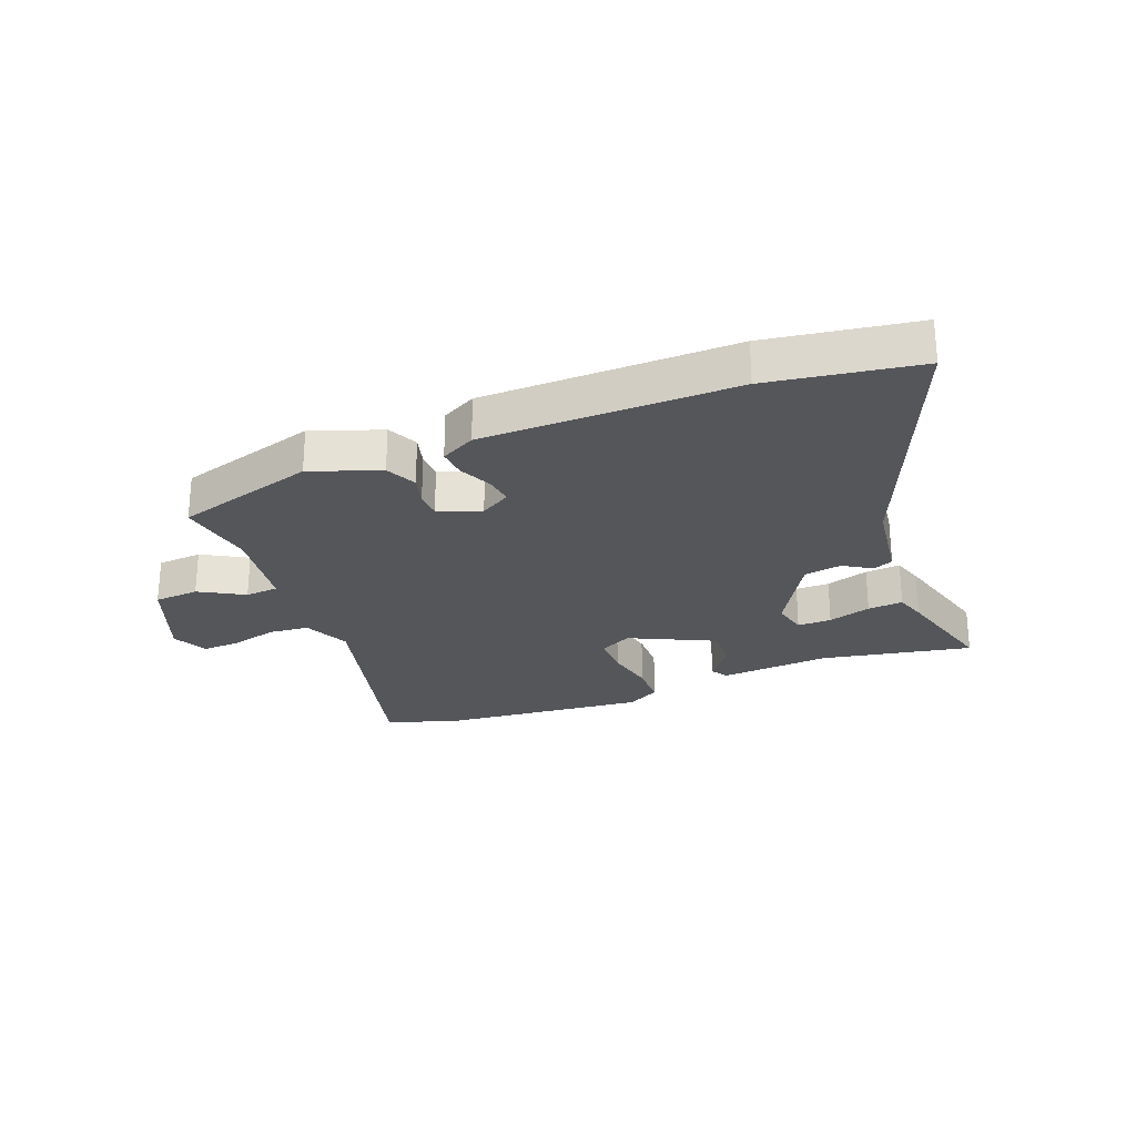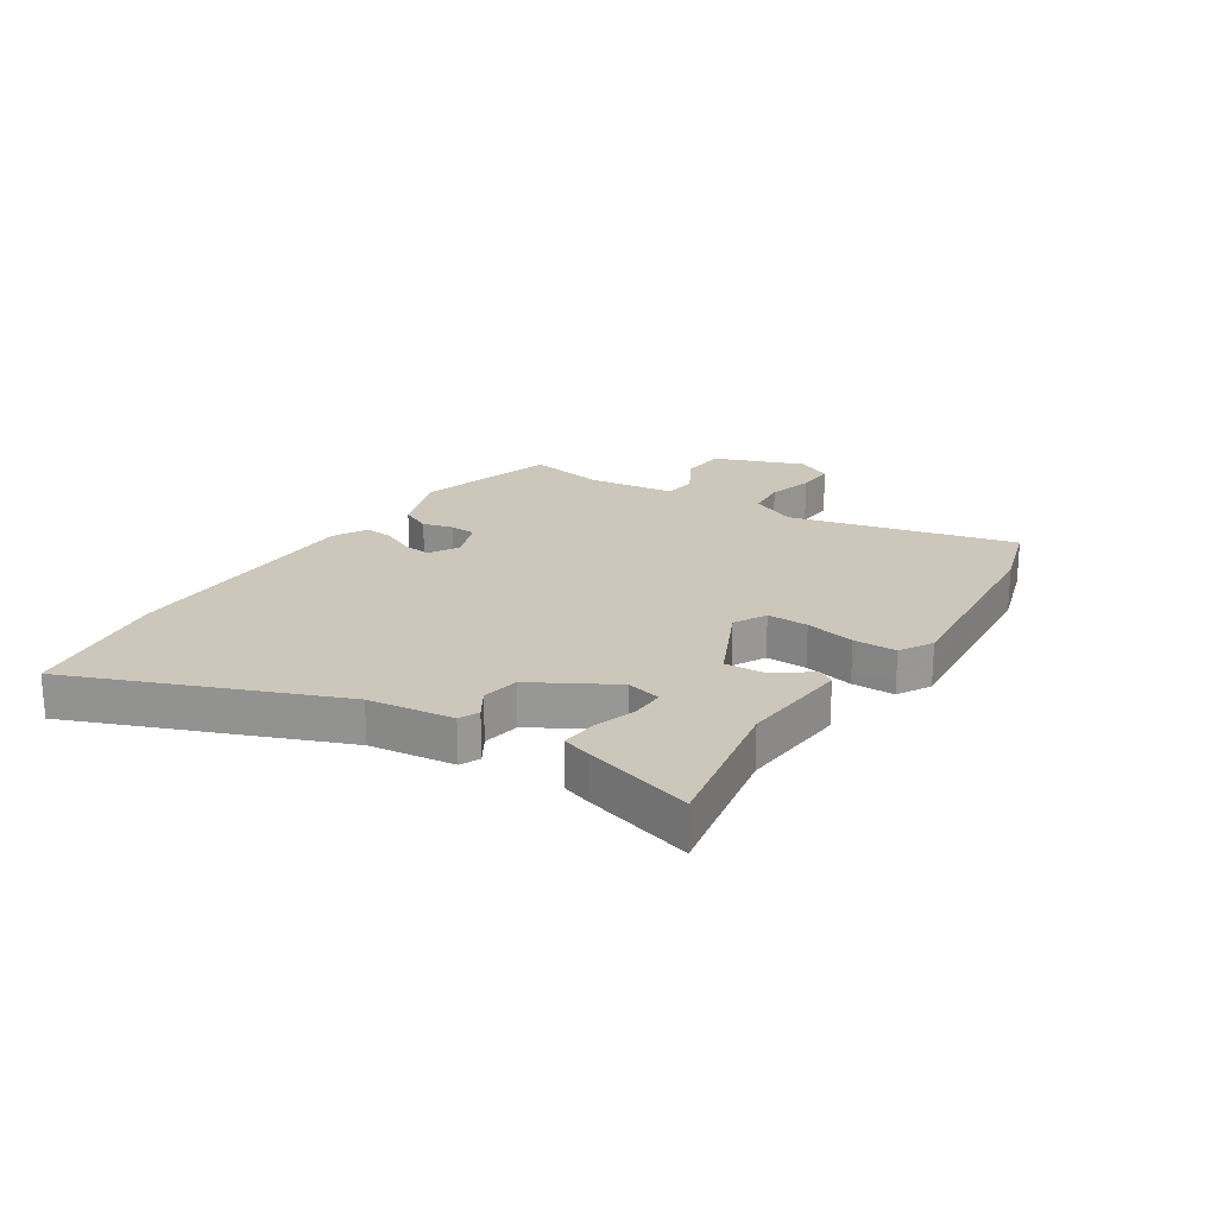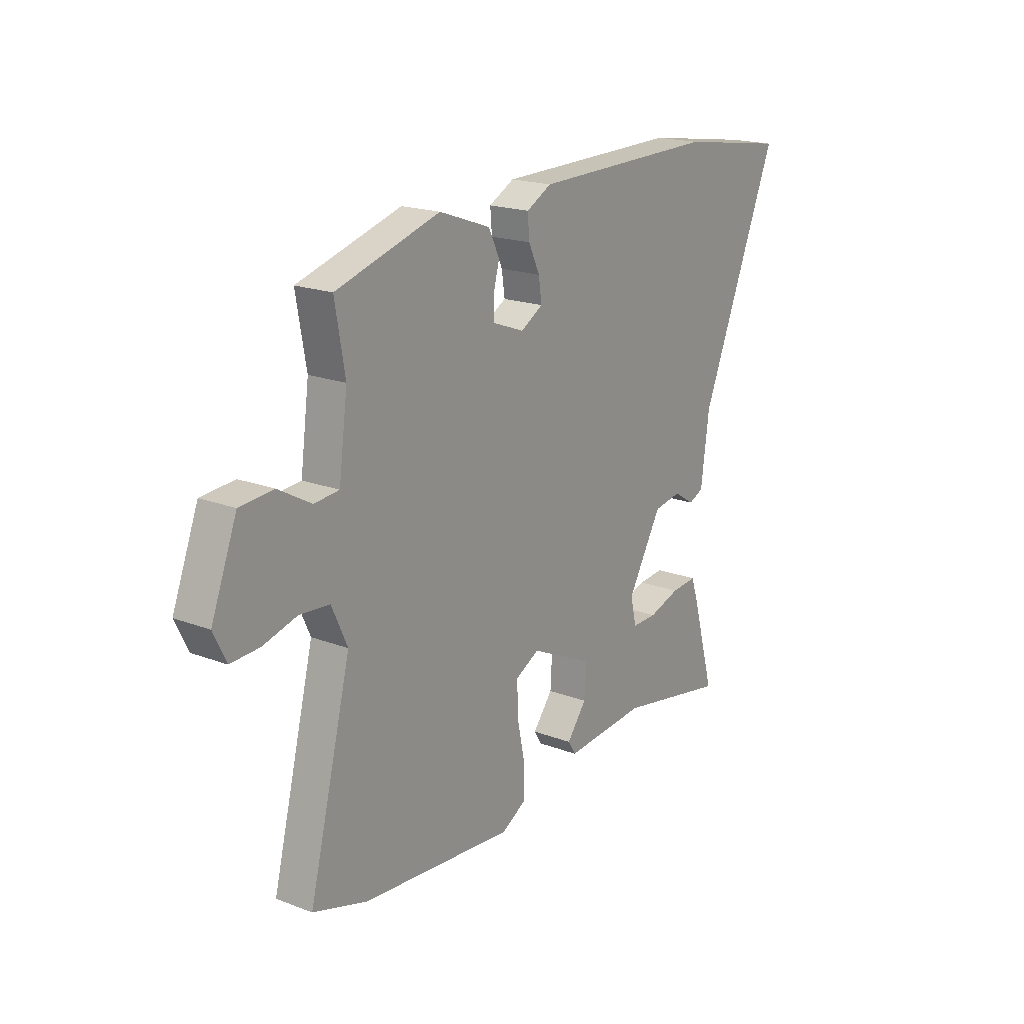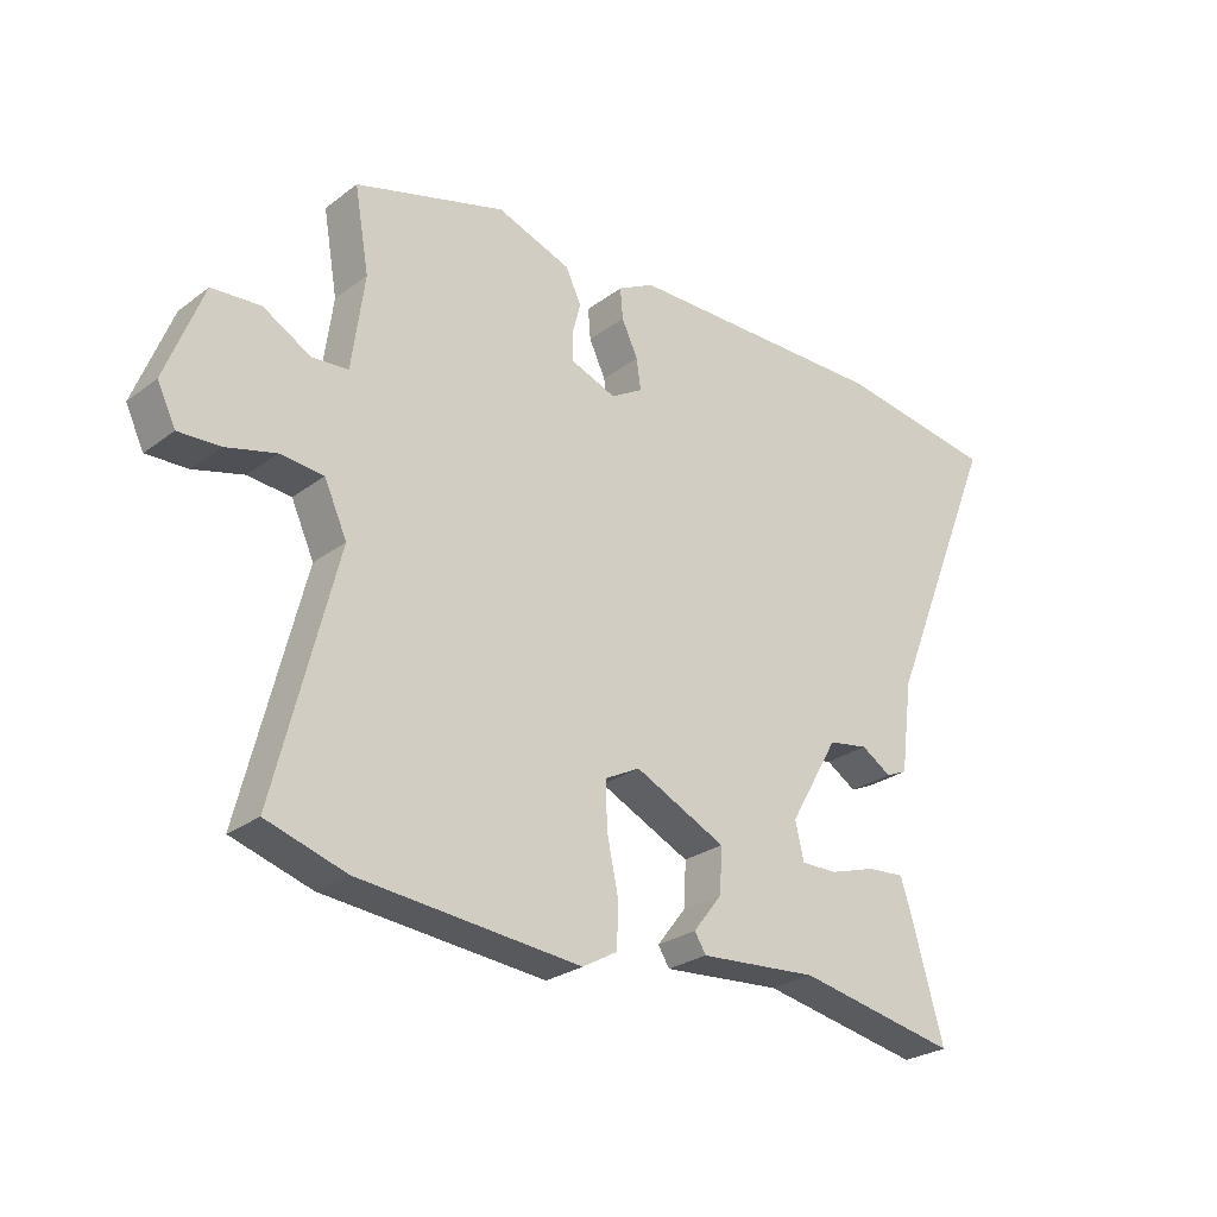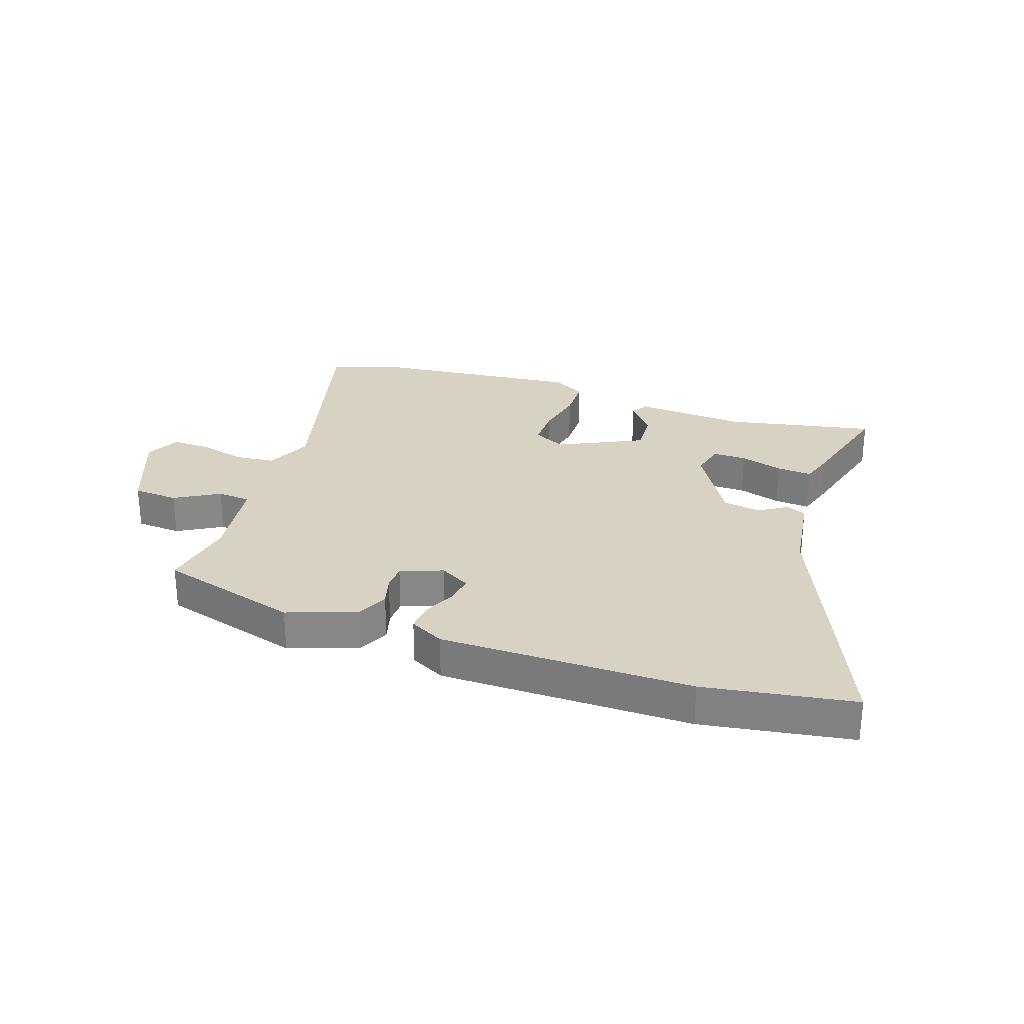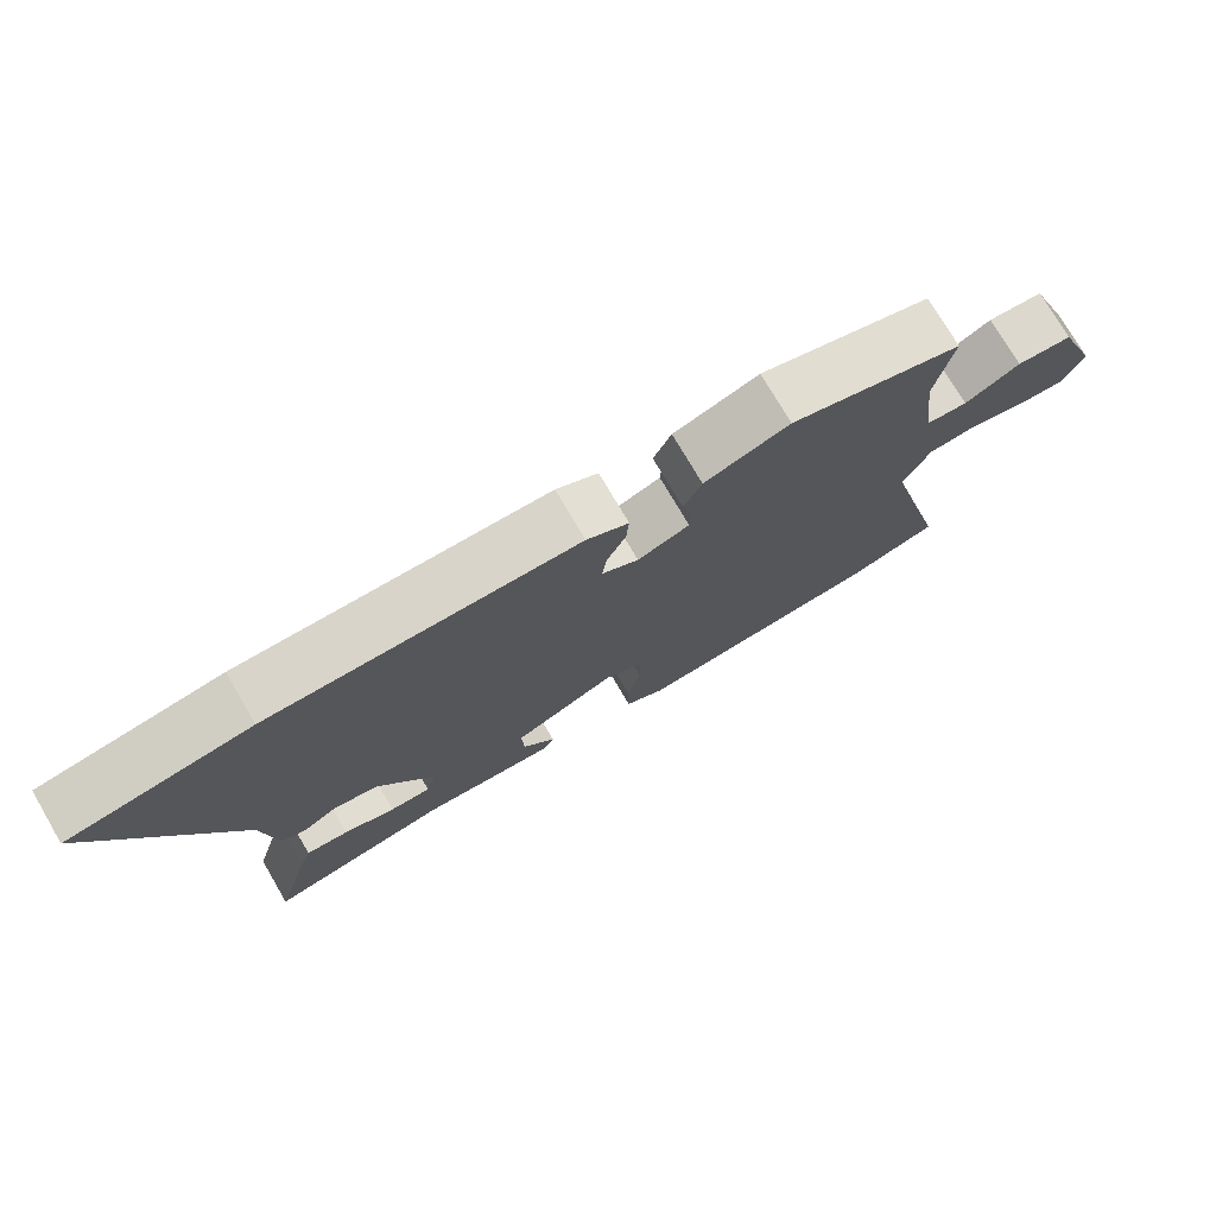
<metadata>
{"format":"obj","ext":"obj","renderer":"f3d","projection":"perspective","resolution":1024,"background":"white","views":[{"elev":-25.7,"azim":21.1,"up":"+Y"},{"elev":21.4,"azim":123.2,"up":"+Y"},{"elev":19.2,"azim":-54.4,"up":"+Z"},{"elev":-26.6,"azim":-40.9,"up":"+Z"},{"elev":27.7,"azim":18.4,"up":"+Y"},{"elev":75.4,"azim":149.6,"up":"+Z"}]}
</metadata>
<code>
v 0.434 0.07 0.51
v 0.687 0.07 0.472
v 0.506 0.07 0.028
v 0.487 0.07 -0.117
v 0.453 0.07 -0.132
v 0.405 0.07 -0.102
v 0.341 0.07 -0.113
v 0.262 0.07 -0.25
v 0.276 0.07 -0.309
v 0.334 0.07 -0.308
v 0.407 0.07 -0.285
v 0.467 0.07 -0.28
v 0.484 0.07 -0.332
v 0.536 0.07 -0.516
v 0.28 0.07 -0.467
v 0.091 0.07 -0.482
v 0.073 0.07 -0.453
v 0.119 0.07 -0.394
v 0.123 0.07 -0.323
v -0.022 0.07 -0.254
v -0.077 0.07 -0.283
v -0.076 0.07 -0.353
v -0.058 0.07 -0.438
v -0.059 0.07 -0.511
v -0.115 0.07 -0.543
v -0.466 0.07 -0.511
v -0.592 0.07 -0.472
v -0.495 0.07 -0.088
v -0.531 0.07 -0.009
v -0.6 0.07 -0.003
v -0.678 0.07 -0.024
v -0.744 0.07 -0.027
v -0.773 0.07 0.033
v -0.714 0.07 0.186
v -0.637 0.07 0.192
v -0.561 0.07 0.149
v -0.504 0.07 0.154
v -0.484 0.07 0.304
v -0.507 0.07 0.436
v -0.268 0.07 0.507
v -0.15 0.07 0.465
v -0.125 0.07 0.413
v -0.139 0.07 0.361
v -0.137 0.07 0.317
v -0.065 0.07 0.29
v -0.014 0.07 0.32
v -0.021 0.07 0.369
v -0.047 0.07 0.424
v -0.051 0.07 0.473
v 0.007 0.07 0.504
v 0.434 0 0.51
v 0.687 0 0.472
v 0.506 0 0.028
v 0.487 0 -0.117
v 0.453 0 -0.132
v 0.405 0 -0.102
v 0.341 0 -0.113
v 0.262 0 -0.25
v 0.276 0 -0.309
v 0.334 0 -0.308
v 0.407 0 -0.285
v 0.467 0 -0.28
v 0.484 0 -0.332
v 0.536 0 -0.516
v 0.28 0 -0.467
v 0.091 0 -0.482
v 0.073 0 -0.453
v 0.119 0 -0.394
v 0.123 0 -0.323
v -0.022 0 -0.254
v -0.077 0 -0.283
v -0.076 0 -0.353
v -0.058 0 -0.438
v -0.059 0 -0.511
v -0.115 0 -0.543
v -0.466 0 -0.511
v -0.592 0 -0.472
v -0.495 0 -0.088
v -0.531 0 -0.009
v -0.6 0 -0.003
v -0.678 0 -0.024
v -0.744 0 -0.027
v -0.773 0 0.033
v -0.714 0 0.186
v -0.637 0 0.192
v -0.561 0 0.149
v -0.504 0 0.154
v -0.484 0 0.304
v -0.507 0 0.436
v -0.268 0 0.507
v -0.15 0 0.465
v -0.125 0 0.413
v -0.139 0 0.361
v -0.137 0 0.317
v -0.065 0 0.29
v -0.014 0 0.32
v -0.021 0 0.369
v -0.047 0 0.424
v -0.051 0 0.473
v 0.007 0 0.504
f 47 48 49 50
f 46 47 50 1
f 45 46 1 2
f 40 41 42 43
f 38 39 40 43
f 37 38 43 44
f 33 34 35 36
f 33 36 37
f 30 31 32 33
f 29 30 33 37
f 28 29 37 44
f 22 23 24 25
f 21 22 25 26
f 15 16 17 18
f 15 18 19
f 14 15 19
f 10 11 12 13
f 9 10 13 14
f 3 4 5 6
f 45 2 3 6
f 45 6 7
f 44 45 7 8
f 28 44 8 9
f 21 26 27 28
f 20 21 28
f 20 28 9
f 9 14 19 20
f 100 99 98 97
f 51 100 97 96
f 52 51 96 95
f 93 92 91 90
f 93 90 89 88
f 94 93 88 87
f 86 85 84 83
f 87 86 83
f 83 82 81 80
f 87 83 80 79
f 94 87 79 78
f 75 74 73 72
f 76 75 72 71
f 68 67 66 65
f 69 68 65
f 69 65 64
f 63 62 61 60
f 64 63 60 59
f 56 55 54 53
f 56 53 52 95
f 57 56 95
f 58 57 95 94
f 59 58 94 78
f 78 77 76 71
f 78 71 70
f 59 78 70
f 70 69 64 59
f 1 51 52 2
f 2 52 53 3
f 3 53 54 4
f 4 54 55 5
f 5 55 56 6
f 6 56 57 7
f 7 57 58 8
f 8 58 59 9
f 9 59 60 10
f 10 60 61 11
f 11 61 62 12
f 12 62 63 13
f 13 63 64 14
f 14 64 65 15
f 15 65 66 16
f 16 66 67 17
f 17 67 68 18
f 18 68 69 19
f 19 69 70 20
f 20 70 71 21
f 21 71 72 22
f 22 72 73 23
f 23 73 74 24
f 24 74 75 25
f 25 75 76 26
f 26 76 77 27
f 27 77 78 28
f 28 78 79 29
f 29 79 80 30
f 30 80 81 31
f 31 81 82 32
f 32 82 83 33
f 33 83 84 34
f 34 84 85 35
f 35 85 86 36
f 36 86 87 37
f 37 87 88 38
f 38 88 89 39
f 39 89 90 40
f 40 90 91 41
f 41 91 92 42
f 42 92 93 43
f 43 93 94 44
f 44 94 95 45
f 45 95 96 46
f 46 96 97 47
f 47 97 98 48
f 48 98 99 49
f 49 99 100 50
f 50 100 51 1

</code>
